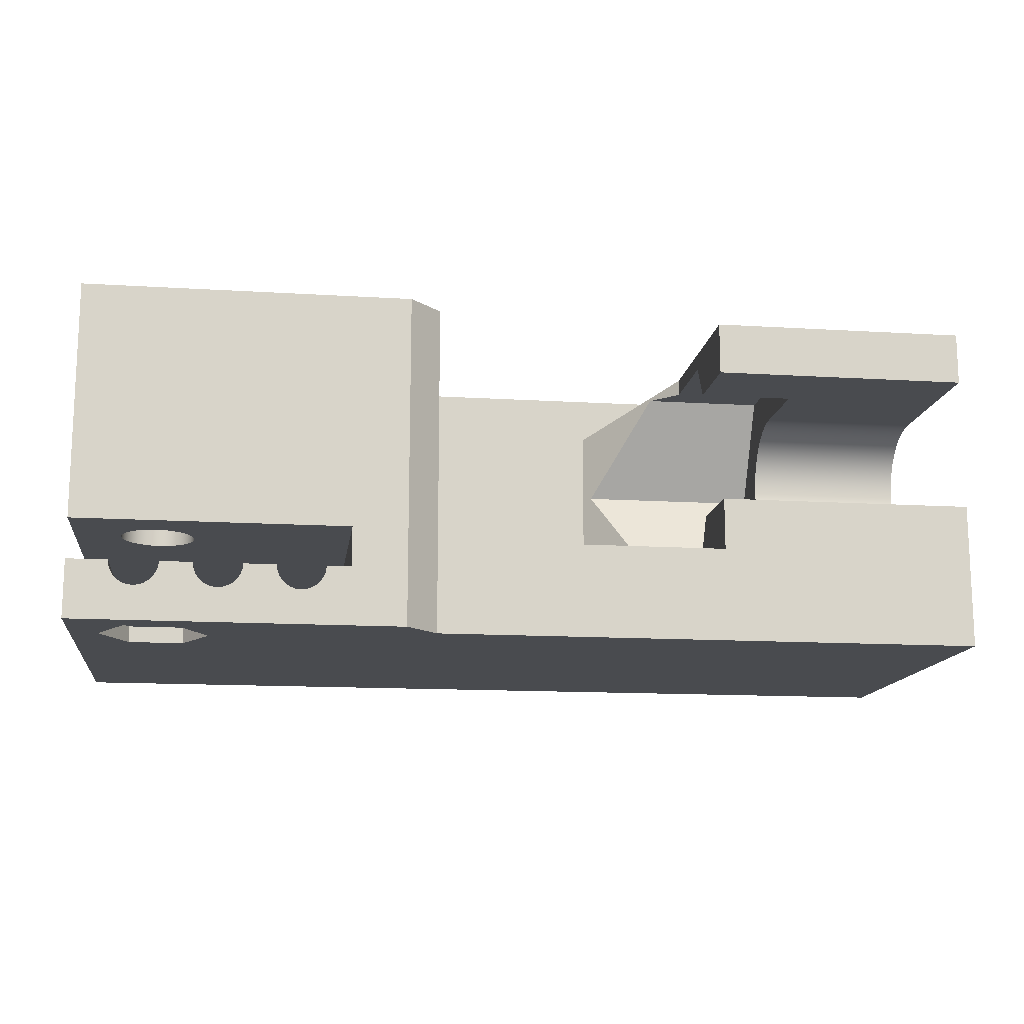
<metadata>
{"format":"obj","ext":"obj","renderer":"f3d","projection":"perspective","resolution":1024,"background":"white","views":[{"elev":-14.0,"azim":-7.7,"up":"+Z"}]}
</metadata>
<code>
g Body302
v 451.6 767.9 27.1
v 449.9 770.9 27.1
v 451.6 773.8 27.1
v 455 773.8 27.1
v 456.6 770.9 27.1
v 455 767.9 27.1
v 455.5 770.9 27.1
v 455.5 771.3 27.1
v 455.4 771.7 27.1
v 455.2 772.1 27.1
v 454.9 772.4 27.1
v 454.6 772.7 27.1
v 454.2 772.9 27.1
v 453.8 773 27.1
v 453.4 773.1 27.1
v 453 773.1 27.1
v 452.5 773 27.1
v 452.2 772.8 27.1
v 451.8 772.6 27.1
v 451.5 772.2 27.1
v 451.3 771.9 27.1
v 451.1 771.5 27.1
v 451 771.1 27.1
v 451 770.6 27.1
v 451.1 770.2 27.1
v 451.3 769.8 27.1
v 451.5 769.5 27.1
v 451.8 769.1 27.1
v 452.2 768.9 27.1
v 452.5 768.7 27.1
v 453 768.6 27.1
v 453.4 768.6 27.1
v 453.8 768.7 27.1
v 454.2 768.8 27.1
v 454.6 769 27.1
v 454.9 769.3 27.1
v 455.2 769.6 27.1
v 455.4 770 27.1
v 455.5 770.4 27.1
v 451.6 773.8 26.1
v 455 773.8 26.1
v 456.6 770.9 26.1
v 455 767.9 26.1
v 451.6 767.9 26.1
v 468.6 766.1 26.1
v 470.6 768.1 26.1
v 470.6 768.1 38
v 470.6 768.1 47.1
v 468.6 766.1 47.1
v 448.2 766.1 47.1
v 448.2 766.1 32.23
v 465.2 766.1 32.23
v 465.2 766.1 29.73
v 463.7 766.1 29.73
v 463.7 766.1 29.39
v 463.6 766.1 29.08
v 463.4 766.1 28.79
v 463.1 766.1 28.55
v 462.9 766.1 28.38
v 462.5 766.1 28.27
v 462.2 766.1 28.23
v 461.9 766.1 28.27
v 461.5 766.1 28.38
v 461.3 766.1 28.55
v 461 766.1 28.79
v 460.8 766.1 29.08
v 460.7 766.1 29.39
v 460.7 766.1 29.73
v 458.7 766.1 29.73
v 458.7 766.1 29.39
v 458.6 766.1 29.08
v 458.4 766.1 28.79
v 458.1 766.1 28.55
v 457.9 766.1 28.38
v 457.5 766.1 28.27
v 457.2 766.1 28.23
v 456.9 766.1 28.27
v 456.5 766.1 28.38
v 456.3 766.1 28.55
v 456 766.1 28.79
v 455.8 766.1 29.08
v 455.7 766.1 29.39
v 455.7 766.1 29.73
v 453.7 766.1 29.73
v 453.7 766.1 29.39
v 453.6 766.1 29.08
v 453.4 766.1 28.79
v 453.1 766.1 28.55
v 452.9 766.1 28.38
v 452.5 766.1 28.27
v 452.2 766.1 28.23
v 451.9 766.1 28.27
v 451.5 766.1 28.38
v 451.3 766.1 28.55
v 451 766.1 28.79
v 450.8 766.1 29.08
v 450.7 766.1 29.39
v 450.7 766.1 29.73
v 448.2 766.1 29.73
v 448.2 766.1 26.1
v 449.9 770.9 26.1
v 448.2 791.1 26.1
v 505.2 791.1 26.1
v 505.2 768.1 26.1
v 451 770.9 32.23
v 451.1 771.3 32.23
v 451.2 771.7 32.23
v 451.4 772.1 32.23
v 451.7 772.4 32.23
v 452 772.7 32.23
v 452.3 772.9 32.23
v 452.7 773 32.23
v 453.2 773.1 32.23
v 453.6 773.1 32.23
v 454 773 32.23
v 454.4 772.8 32.23
v 454.8 772.6 32.23
v 455 772.2 32.23
v 455.3 771.9 32.23
v 455.4 771.5 32.23
v 455.5 771.1 32.23
v 455.5 770.6 32.23
v 455.4 770.2 32.23
v 455.3 769.8 32.23
v 455 769.5 32.23
v 454.8 769.1 32.23
v 454.4 768.9 32.23
v 454 768.7 32.23
v 453.6 768.6 32.23
v 453.2 768.6 32.23
v 452.7 768.7 32.23
v 452.3 768.8 32.23
v 452 769 32.23
v 451.7 769.3 32.23
v 451.4 769.6 32.23
v 451.2 770 32.23
v 451.1 770.4 32.23
v 451 770.9 47.1
v 451.1 770.4 47.1
v 451.2 770 47.1
v 451.4 769.6 47.1
v 451.7 769.3 47.1
v 452 769 47.1
v 452.3 768.8 47.1
v 452.7 768.7 47.1
v 453.2 768.6 47.1
v 453.6 768.6 47.1
v 454 768.7 47.1
v 454.4 768.9 47.1
v 454.8 769.1 47.1
v 455 769.5 47.1
v 455.3 769.8 47.1
v 455.4 770.2 47.1
v 455.5 770.6 47.1
v 455.5 771.1 47.1
v 455.4 771.5 47.1
v 455.3 771.9 47.1
v 455 772.2 47.1
v 454.8 772.6 47.1
v 454.4 772.8 47.1
v 454 773 47.1
v 453.6 773.1 47.1
v 453.2 773.1 47.1
v 452.7 773 47.1
v 452.3 772.9 47.1
v 452 772.7 47.1
v 451.7 772.4 47.1
v 451.4 772.1 47.1
v 451.2 771.7 47.1
v 451.1 771.3 47.1
v 451 770.9 39.66
v 451.1 771.3 39.66
v 451.2 771.7 39.66
v 451.4 772.1 39.66
v 451.7 772.4 39.66
v 452 772.7 39.66
v 452.3 772.9 39.66
v 452.7 773 39.66
v 453.2 773.1 39.66
v 453.6 773.1 39.66
v 454 773 39.66
v 454.4 772.8 39.66
v 454.8 772.6 39.66
v 455 772.2 39.66
v 455.3 771.9 39.66
v 455.4 771.5 39.66
v 455.5 771.1 39.66
v 455.5 770.6 39.66
v 455.4 770.2 39.66
v 455.3 769.8 39.66
v 455 769.5 39.66
v 454.8 769.1 39.66
v 454.4 768.9 39.66
v 454 768.7 39.66
v 453.6 768.6 39.66
v 453.2 768.6 39.66
v 452.7 768.7 39.66
v 452.3 768.8 39.66
v 452 769 39.66
v 451.7 769.3 39.66
v 451.4 769.6 39.66
v 451.2 770 39.66
v 451.1 770.4 39.66
v 453.7 773.1 29.73
v 453.7 773.1 29.43
v 453.6 773.1 29.13
v 453.4 773.1 28.86
v 453.2 773.1 28.63
v 453 773.1 28.45
v 452.7 773 28.31
v 452.4 772.9 28.24
v 452.1 772.8 28.23
v 451.9 772.6 28.26
v 451.7 772.4 28.33
v 451.5 772.2 28.41
v 451.3 772 28.51
v 451.2 771.7 28.61
v 451.1 771.4 28.7
v 451 771.1 28.77
v 451 770.9 28.79
v 451 770.6 28.77
v 451.1 770.3 28.7
v 451.2 770 28.61
v 451.3 769.7 28.51
v 451.5 769.5 28.41
v 451.7 769.3 28.33
v 451.9 769.1 28.26
v 452.1 768.9 28.23
v 452.4 768.8 28.24
v 452.7 768.7 28.31
v 453 768.6 28.45
v 453.2 768.6 28.63
v 453.4 768.6 28.86
v 453.6 768.6 29.13
v 453.7 768.6 29.43
v 453.7 768.6 29.73
v 454.1 768.8 29.73
v 454.5 768.9 29.73
v 454.8 769.2 29.73
v 455.1 769.5 29.73
v 455.3 769.8 29.73
v 455.4 770.2 29.73
v 455.5 770.6 29.73
v 455.5 771.1 29.73
v 455.4 771.5 29.73
v 455.3 771.9 29.73
v 455.1 772.2 29.73
v 454.8 772.5 29.73
v 454.5 772.8 29.73
v 454.1 772.9 29.73
v 455.7 788.1 29.73
v 453.7 788.1 29.73
v 505.2 768.1 35.3
v 489 768.1 35.3
v 489 768.1 32
v 476.6 768.1 32
v 470.6 786.1 38
v 470.6 786.1 47.1
v 489 786.1 47.1
v 489 780.1 47.1
v 489 768.1 47.1
v 505.2 768.1 47.1
v 505.2 791.1 47.1
v 448.2 791.1 47.1
v 483.5 785.6 39.55
v 487.2 781.9 46.05
v 489 780.1 46.05
v 483 786.1 44.13
v 483 786.1 32
v 489 780.1 32
v 489 780.1 33.05
v 487.2 781.9 33.05
v 489 774.3 46.05
v 489 773 43.8
v 489 768.1 43.8
v 476.6 786.1 32
v 495 778.1 35.3
v 495 773 35.3
v 489 773 35.3
v 505.2 778.1 35.3
v 495 773 43.8
v 495 778.1 43.8
v 505.2 778.1 43.8
v 505.2 768.1 43.8
v 495 774.3 33.05
v 489 774.3 33.05
v 505.2 778.7 35.34
v 505.2 779.2 35.46
v 505.2 779.8 35.65
v 505.2 780.3 35.92
v 505.2 780.8 36.25
v 505.2 781.2 36.65
v 505.2 781.6 37.1
v 505.2 781.9 37.59
v 505.2 782.1 38.13
v 505.2 782.3 38.69
v 505.2 782.3 39.26
v 505.2 782.3 39.84
v 505.2 782.3 40.41
v 505.2 782.1 40.97
v 505.2 781.9 41.51
v 505.2 781.6 42
v 505.2 781.2 42.45
v 505.2 780.8 42.85
v 505.2 780.3 43.18
v 505.2 779.8 43.45
v 505.2 779.2 43.64
v 505.2 778.7 43.76
v 495 778.7 43.76
v 495 779.2 43.64
v 495 779.8 43.45
v 495 780.3 43.18
v 495 780.8 42.85
v 495 781.2 42.45
v 495 781.6 42
v 495 781.9 41.51
v 495 782.1 40.97
v 495 782.3 40.41
v 495 782.3 39.84
v 495 782.3 39.26
v 495 782.3 38.69
v 495 782.1 38.13
v 495 781.9 37.59
v 495 781.6 37.1
v 495 781.2 36.65
v 495 780.8 36.25
v 495 780.3 35.92
v 495 779.8 35.65
v 495 779.2 35.46
v 495 778.7 35.34
v 495 781.9 33.05
v 495 785.6 39.55
v 495 781.9 46.05
v 495 774.3 46.05
v 448.2 788.1 32.23
v 448.2 788.1 29.73
v 453.7 788.1 29.39
v 453.6 788.1 29.08
v 453.4 788.1 28.79
v 453.1 788.1 28.55
v 452.9 788.1 28.38
v 452.5 788.1 28.27
v 452.2 788.1 28.23
v 451.9 788.1 28.27
v 451.5 788.1 28.38
v 451.3 788.1 28.55
v 451 788.1 28.79
v 450.8 788.1 29.08
v 450.7 788.1 29.39
v 450.7 788.1 29.73
v 451 780.8 28.79
v 451 773.4 28.79
v 451.3 773.4 28.55
v 451.3 780.8 28.55
v 451.5 773.4 28.38
v 451.5 780.8 28.38
v 451.9 773.4 28.27
v 451.9 780.8 28.27
v 452.2 773.4 28.23
v 452.2 780.8 28.23
v 452.5 773.4 28.27
v 452.5 780.8 28.27
v 452.9 773.4 28.38
v 452.9 780.8 28.38
v 453.1 773.4 28.55
v 453.1 780.8 28.55
v 453.4 773.4 28.79
v 453.4 780.8 28.79
v 453.6 773.4 29.08
v 453.6 780.8 29.08
v 453.7 773.4 29.39
v 453.7 780.8 29.39
v 450.8 780.8 29.08
v 450.8 773.4 29.08
v 450.7 780.8 29.39
v 450.7 773.4 29.39
v 458.7 788.1 29.73
v 458.7 788.1 29.39
v 458.6 788.1 29.08
v 458.4 788.1 28.79
v 458.1 788.1 28.55
v 457.9 788.1 28.38
v 457.5 788.1 28.27
v 457.2 788.1 28.23
v 456.9 788.1 28.27
v 456.5 788.1 28.38
v 456.3 788.1 28.55
v 456 788.1 28.79
v 455.8 788.1 29.08
v 455.7 788.1 29.39
v 455.7 773.4 29.39
v 455.7 780.8 29.39
v 455.8 773.4 29.08
v 455.8 780.8 29.08
v 456 773.4 28.79
v 456 780.8 28.79
v 456.3 773.4 28.55
v 456.3 780.8 28.55
v 456.5 773.4 28.38
v 456.5 780.8 28.38
v 456.9 773.4 28.27
v 456.9 780.8 28.27
v 457.2 773.4 28.23
v 457.2 780.8 28.23
v 457.5 773.4 28.27
v 457.5 780.8 28.27
v 457.9 773.4 28.38
v 457.9 780.8 28.38
v 458.1 773.4 28.55
v 458.1 780.8 28.55
v 458.4 773.4 28.79
v 458.4 780.8 28.79
v 458.6 773.4 29.08
v 458.6 780.8 29.08
v 458.7 773.4 29.39
v 458.7 780.8 29.39
v 460.7 788.1 29.73
v 463.7 788.1 29.73
v 463.7 788.1 29.39
v 463.6 788.1 29.08
v 463.4 788.1 28.79
v 463.1 788.1 28.55
v 462.9 788.1 28.38
v 462.5 788.1 28.27
v 462.2 788.1 28.23
v 461.9 788.1 28.27
v 461.5 788.1 28.38
v 461.3 788.1 28.55
v 461 788.1 28.79
v 460.8 788.1 29.08
v 460.7 788.1 29.39
v 460.7 773.4 29.39
v 460.7 780.8 29.39
v 460.8 773.4 29.08
v 460.8 780.8 29.08
v 461 773.4 28.79
v 461 780.8 28.79
v 461.3 773.4 28.55
v 461.3 780.8 28.55
v 461.5 773.4 28.38
v 461.5 780.8 28.38
v 461.9 773.4 28.27
v 461.9 780.8 28.27
v 462.2 773.4 28.23
v 462.2 780.8 28.23
v 462.5 773.4 28.27
v 462.5 780.8 28.27
v 462.9 773.4 28.38
v 462.9 780.8 28.38
v 463.1 773.4 28.55
v 463.1 780.8 28.55
v 463.4 773.4 28.79
v 463.4 780.8 28.79
v 463.6 773.4 29.08
v 463.6 780.8 29.08
v 463.7 773.4 29.39
v 463.7 780.8 29.39
v 465.2 788.1 29.73
v 465.2 788.1 32.23
f 2 26 1
f 1 26 27
f 1 27 28
f 3 21 2
f 2 21 22
f 2 22 23
f 4 15 3
f 3 15 16
f 3 16 17
f 5 10 4
f 4 10 11
f 4 11 12
f 6 37 5
f 5 37 38
f 5 38 39
f 1 32 6
f 6 32 33
f 6 33 34
f 39 7 5
f 5 7 8
f 5 8 9
f 9 10 5
f 12 13 4
f 4 13 14
f 4 14 15
f 17 18 3
f 3 18 19
f 3 19 20
f 20 21 3
f 23 24 2
f 2 24 25
f 2 25 26
f 28 29 1
f 1 29 30
f 1 30 31
f 31 32 1
f 34 35 6
f 6 35 36
f 6 36 37
f 4 3 41
f 41 3 40
f 5 4 42
f 42 4 41
f 6 5 43
f 43 5 42
f 1 6 44
f 44 6 43
f 46 47 45
f 45 47 49
f 49 47 48
f 49 52 45
f 45 52 53
f 45 53 57
f 57 53 56
f 56 53 55
f 55 53 54
f 49 50 52
f 52 50 51
f 57 58 45
f 45 58 59
f 45 59 60
f 60 61 45
f 45 61 62
f 45 62 75
f 75 62 74
f 74 62 63
f 74 63 73
f 73 63 64
f 73 64 72
f 72 64 65
f 72 65 71
f 71 65 66
f 71 66 70
f 70 66 67
f 70 67 69
f 69 67 68
f 75 76 45
f 45 76 100
f 100 76 77
f 100 77 90
f 90 77 89
f 89 77 78
f 89 78 88
f 88 78 79
f 88 79 87
f 87 79 80
f 87 80 86
f 86 80 81
f 86 81 85
f 85 81 82
f 85 82 84
f 84 82 83
f 90 91 100
f 100 91 92
f 100 92 93
f 93 94 100
f 100 94 95
f 100 95 96
f 100 96 99
f 99 96 97
f 99 97 98
f 44 100 101
f 101 100 102
f 101 102 40
f 40 102 41
f 41 102 103
f 41 103 46
f 46 103 104
f 44 43 100
f 100 43 45
f 45 43 46
f 46 43 42
f 46 42 41
f 106 172 105
f 105 172 171
f 105 171 137
f 137 171 203
f 137 203 136
f 136 203 202
f 136 202 135
f 135 202 201
f 135 201 134
f 134 201 200
f 134 200 133
f 133 200 199
f 133 199 132
f 132 199 198
f 132 198 131
f 131 198 197
f 131 197 130
f 130 197 196
f 130 196 129
f 129 196 195
f 129 195 128
f 128 195 194
f 128 194 127
f 127 194 193
f 127 193 126
f 126 193 192
f 126 192 125
f 125 192 191
f 125 191 124
f 124 191 190
f 124 190 123
f 123 190 189
f 123 189 122
f 122 189 188
f 122 188 121
f 121 188 187
f 121 187 120
f 120 187 186
f 120 186 119
f 119 186 185
f 119 185 118
f 118 185 184
f 118 184 117
f 117 184 183
f 117 183 116
f 116 183 182
f 116 182 115
f 115 182 181
f 115 181 114
f 114 181 180
f 114 180 113
f 113 180 179
f 113 179 112
f 112 179 178
f 112 178 111
f 111 178 177
f 111 177 110
f 110 177 176
f 110 176 109
f 109 176 175
f 109 175 108
f 108 175 174
f 108 174 107
f 107 174 173
f 107 173 106
f 106 173 172
f 139 203 138
f 138 203 171
f 138 171 170
f 170 171 172
f 170 172 169
f 169 172 173
f 169 173 168
f 168 173 174
f 168 174 167
f 167 174 175
f 167 175 166
f 166 175 176
f 166 176 165
f 165 176 177
f 165 177 164
f 164 177 178
f 164 178 163
f 163 178 179
f 163 179 162
f 162 179 180
f 162 180 161
f 161 180 181
f 161 181 160
f 160 181 182
f 160 182 159
f 159 182 183
f 159 183 158
f 158 183 184
f 158 184 157
f 157 184 185
f 157 185 156
f 156 185 186
f 156 186 155
f 155 186 187
f 155 187 154
f 154 187 188
f 154 188 153
f 153 188 189
f 153 189 152
f 152 189 190
f 152 190 151
f 151 190 191
f 151 191 150
f 150 191 192
f 150 192 149
f 149 192 193
f 149 193 148
f 148 193 194
f 148 194 147
f 147 194 195
f 147 195 146
f 146 195 196
f 146 196 145
f 145 196 197
f 145 197 144
f 144 197 198
f 144 198 143
f 143 198 199
f 143 199 142
f 142 199 200
f 142 200 141
f 141 200 201
f 141 201 140
f 140 201 202
f 140 202 139
f 139 202 203
f 39 243 7
f 7 243 244
f 7 244 8
f 8 244 245
f 8 245 9
f 9 245 246
f 9 246 10
f 10 246 247
f 10 247 11
f 11 247 248
f 11 248 12
f 12 248 249
f 12 249 13
f 13 249 250
f 13 250 14
f 14 250 204
f 14 204 205
f 243 39 242
f 242 39 38
f 242 38 241
f 241 38 37
f 241 37 240
f 240 37 36
f 240 36 239
f 239 36 35
f 239 35 238
f 238 35 34
f 238 34 237
f 237 34 33
f 237 33 236
f 236 33 235
f 235 33 234
f 234 33 32
f 234 32 233
f 233 32 232
f 232 32 31
f 232 31 231
f 231 31 230
f 230 31 30
f 230 30 229
f 229 30 29
f 229 29 228
f 228 29 227
f 227 29 28
f 227 28 226
f 226 28 27
f 226 27 225
f 225 27 26
f 225 26 224
f 224 26 223
f 223 26 25
f 223 25 222
f 222 25 24
f 222 24 221
f 221 24 220
f 220 24 23
f 220 23 219
f 219 23 22
f 219 22 218
f 218 22 217
f 217 22 21
f 217 21 216
f 216 21 20
f 216 20 215
f 215 20 214
f 214 20 19
f 214 19 213
f 213 19 18
f 213 18 212
f 212 18 211
f 211 18 17
f 211 17 210
f 210 17 16
f 210 16 209
f 209 16 208
f 208 16 15
f 208 15 207
f 207 15 206
f 206 15 14
f 206 14 205
f 204 250 252
f 252 250 249
f 252 249 251
f 251 249 248
f 251 248 247
f 247 246 251
f 251 246 245
f 251 245 244
f 251 244 83
f 83 244 243
f 83 243 242
f 242 241 83
f 83 241 240
f 83 240 239
f 239 238 83
f 83 238 84
f 84 238 237
f 84 237 236
f 2 1 101
f 101 1 44
f 3 2 40
f 40 2 101
f 47 46 256
f 256 46 255
f 255 46 104
f 255 104 253
f 253 254 255
f 47 257 48
f 48 257 258
f 48 151 49
f 49 151 150
f 49 150 149
f 258 159 48
f 48 159 158
f 48 158 157
f 259 263 258
f 258 263 264
f 258 264 163
f 163 264 164
f 164 264 165
f 165 264 166
f 166 264 167
f 167 264 168
f 168 264 169
f 169 264 50
f 169 50 170
f 170 50 138
f 138 50 139
f 139 50 140
f 140 50 141
f 141 50 142
f 142 50 143
f 143 50 144
f 144 50 145
f 145 50 146
f 146 50 147
f 147 50 49
f 147 49 148
f 148 49 149
f 259 260 263
f 263 260 262
f 262 260 261
f 163 162 258
f 258 162 161
f 258 161 160
f 160 159 258
f 157 156 48
f 48 156 155
f 48 155 154
f 154 153 48
f 48 153 152
f 48 152 151
f 266 268 265
f 265 268 269
f 265 269 272
f 272 269 270
f 272 270 271
f 267 260 266
f 266 260 268
f 267 273 260
f 260 273 261
f 261 273 275
f 275 273 274
f 269 268 276
f 276 268 257
f 257 268 258
f 258 268 259
f 276 257 256
f 256 257 47
f 255 270 256
f 256 270 269
f 256 269 276
f 277 278 280
f 280 278 253
f 253 278 254
f 254 278 279
f 282 283 281
f 281 283 284
f 281 284 275
f 275 274 281
f 278 285 279
f 279 285 286
f 277 280 330
f 330 280 287
f 330 287 329
f 329 287 288
f 329 288 328
f 328 288 289
f 328 289 327
f 327 289 290
f 327 290 326
f 326 290 291
f 326 291 325
f 325 291 292
f 325 292 324
f 324 292 293
f 324 293 323
f 323 293 294
f 323 294 322
f 322 294 295
f 322 295 321
f 321 295 296
f 321 296 320
f 320 296 297
f 320 297 319
f 319 297 298
f 319 298 318
f 318 298 299
f 318 299 317
f 317 299 300
f 317 300 316
f 316 300 301
f 316 301 315
f 315 301 302
f 315 302 314
f 314 302 303
f 314 303 313
f 313 303 304
f 313 304 312
f 312 304 305
f 312 305 311
f 311 305 306
f 311 306 310
f 310 306 307
f 310 307 309
f 309 307 308
f 309 308 282
f 282 308 283
f 275 284 261
f 261 284 262
f 271 270 286
f 286 270 255
f 286 255 254
f 254 279 286
f 259 268 260
f 286 285 271
f 271 285 331
f 271 331 272
f 331 332 272
f 272 332 265
f 333 266 332
f 332 266 265
f 266 333 267
f 267 333 334
f 267 334 273
f 274 273 281
f 281 273 334
f 51 50 335
f 335 50 264
f 335 264 102
f 335 102 336
f 336 102 100
f 336 100 99
f 278 277 285
f 285 277 331
f 331 277 330
f 331 330 329
f 329 328 331
f 331 328 327
f 331 327 326
f 326 325 331
f 331 325 324
f 331 324 323
f 331 323 332
f 332 323 322
f 332 322 321
f 321 320 332
f 332 320 319
f 332 319 318
f 318 317 332
f 332 317 316
f 332 316 333
f 333 316 315
f 333 315 314
f 314 313 333
f 333 313 312
f 333 312 311
f 311 310 333
f 333 310 309
f 333 309 282
f 281 334 282
f 282 334 333
f 253 104 280
f 280 104 287
f 287 104 103
f 287 103 288
f 288 103 289
f 289 103 290
f 290 103 291
f 291 103 292
f 292 103 293
f 293 103 294
f 294 103 295
f 295 103 296
f 296 103 263
f 296 263 297
f 297 263 298
f 298 263 299
f 299 263 300
f 300 263 301
f 301 263 302
f 302 263 303
f 303 263 304
f 304 263 305
f 305 263 306
f 306 263 307
f 307 263 308
f 308 263 283
f 283 263 262
f 283 262 284
f 264 263 102
f 102 263 103
f 236 235 84
f 84 235 85
f 85 235 234
f 85 234 86
f 86 234 233
f 86 233 87
f 87 233 232
f 87 232 88
f 88 232 231
f 88 231 89
f 89 231 230
f 89 230 90
f 90 230 229
f 90 229 91
f 91 229 228
f 91 228 92
f 92 228 227
f 92 227 226
f 92 226 93
f 93 226 225
f 93 225 94
f 94 225 224
f 94 224 223
f 223 222 94
f 94 222 95
f 95 222 221
f 95 221 220
f 95 220 352
f 352 220 219
f 352 219 218
f 352 218 353
f 353 218 217
f 353 217 216
f 216 215 353
f 353 215 355
f 353 355 356
f 356 355 214
f 356 214 358
f 358 214 357
f 358 357 360
f 360 357 212
f 360 212 359
f 359 212 211
f 359 211 360
f 360 211 362
f 360 362 342
f 342 362 341
f 341 362 364
f 341 364 340
f 340 364 366
f 340 366 339
f 339 366 368
f 339 368 338
f 338 368 370
f 338 370 337
f 337 370 372
f 337 372 252
f 252 372 205
f 252 205 204
f 215 214 355
f 214 213 357
f 357 213 212
f 362 211 361
f 361 211 210
f 361 210 362
f 362 210 364
f 364 210 363
f 363 210 209
f 363 209 364
f 364 209 366
f 366 209 365
f 365 209 208
f 365 208 366
f 366 208 368
f 368 208 367
f 367 208 207
f 367 207 368
f 368 207 370
f 370 207 369
f 369 207 206
f 369 206 370
f 370 206 372
f 372 206 371
f 371 206 205
f 371 205 372
f 342 343 360
f 360 343 358
f 343 344 358
f 358 344 356
f 344 345 356
f 356 345 354
f 356 354 353
f 353 354 352
f 345 346 354
f 354 346 351
f 354 351 352
f 352 351 374
f 352 374 96
f 96 374 97
f 97 374 376
f 97 376 98
f 98 376 375
f 98 375 350
f 350 375 349
f 349 375 348
f 348 375 373
f 348 373 347
f 347 373 351
f 347 351 346
f 96 95 352
f 374 351 373
f 376 374 373
f 376 373 375
f 390 251 392
f 392 251 83
f 392 83 391
f 391 83 82
f 391 82 393
f 393 82 81
f 393 81 395
f 395 81 80
f 395 80 397
f 397 80 79
f 397 79 399
f 399 79 78
f 399 78 401
f 401 78 77
f 401 77 403
f 403 77 76
f 403 76 405
f 405 76 75
f 405 75 407
f 407 75 74
f 407 74 409
f 409 74 73
f 409 73 411
f 411 73 72
f 411 72 413
f 413 72 71
f 413 71 415
f 415 71 70
f 415 70 69
f 69 377 415
f 415 377 416
f 415 416 413
f 413 416 414
f 413 414 411
f 411 414 412
f 411 412 409
f 409 412 410
f 409 410 407
f 407 410 408
f 407 408 405
f 405 408 406
f 405 406 403
f 403 406 404
f 403 404 401
f 401 404 402
f 401 402 399
f 399 402 400
f 399 400 397
f 397 400 398
f 397 398 395
f 395 398 396
f 395 396 393
f 393 396 394
f 393 394 391
f 391 394 392
f 377 378 416
f 416 378 414
f 378 379 414
f 414 379 412
f 379 380 412
f 412 380 410
f 380 381 410
f 410 381 408
f 381 382 408
f 408 382 406
f 382 383 406
f 406 383 404
f 383 384 404
f 404 384 402
f 384 385 402
f 402 385 400
f 385 386 400
f 400 386 398
f 386 387 398
f 398 387 396
f 387 388 396
f 396 388 394
f 388 389 394
f 394 389 392
f 389 390 392
f 431 417 433
f 433 417 68
f 433 68 432
f 432 68 67
f 432 67 434
f 434 67 66
f 434 66 436
f 436 66 65
f 436 65 438
f 438 65 64
f 438 64 440
f 440 64 63
f 440 63 442
f 442 63 62
f 442 62 444
f 444 62 61
f 444 61 446
f 446 61 60
f 446 60 448
f 448 60 59
f 448 59 450
f 450 59 58
f 450 58 452
f 452 58 57
f 452 57 454
f 454 57 56
f 454 56 456
f 456 56 55
f 456 55 54
f 54 418 456
f 456 418 457
f 456 457 454
f 454 457 455
f 454 455 452
f 452 455 453
f 452 453 450
f 450 453 451
f 450 451 448
f 448 451 449
f 448 449 446
f 446 449 447
f 446 447 444
f 444 447 445
f 444 445 442
f 442 445 443
f 442 443 440
f 440 443 441
f 440 441 438
f 438 441 439
f 438 439 436
f 436 439 437
f 436 437 434
f 434 437 435
f 434 435 432
f 432 435 433
f 418 419 457
f 457 419 455
f 419 420 455
f 455 420 453
f 420 421 453
f 453 421 451
f 421 422 451
f 451 422 449
f 422 423 449
f 449 423 447
f 423 424 447
f 447 424 445
f 424 425 445
f 445 425 443
f 425 426 443
f 443 426 441
f 426 427 441
f 441 427 439
f 427 428 439
f 439 428 437
f 428 429 437
f 437 429 435
f 429 430 435
f 435 430 433
f 430 431 433
f 350 336 98
f 98 336 99
f 69 68 377
f 377 68 417
f 54 53 418
f 418 53 458
f 336 350 335
f 335 350 252
f 335 252 251
f 350 349 252
f 252 349 337
f 337 349 338
f 338 349 348
f 338 348 339
f 339 348 347
f 339 347 340
f 340 347 346
f 340 346 341
f 341 346 345
f 341 345 342
f 342 345 344
f 342 344 343
f 390 377 251
f 251 377 459
f 251 459 335
f 389 379 390
f 390 379 378
f 390 378 377
f 379 389 380
f 380 389 388
f 380 388 381
f 381 388 387
f 381 387 382
f 382 387 386
f 382 386 383
f 383 386 385
f 383 385 384
f 377 417 459
f 459 417 418
f 459 418 458
f 417 431 418
f 418 431 419
f 419 431 420
f 420 431 430
f 420 430 421
f 421 430 429
f 421 429 422
f 422 429 428
f 422 428 423
f 423 428 427
f 423 427 424
f 424 427 426
f 424 426 425
f 53 52 458
f 458 52 459
f 106 105 51
f 51 105 137
f 51 137 136
f 136 135 51
f 51 135 134
f 51 134 133
f 133 132 51
f 51 132 131
f 51 131 130
f 130 129 51
f 51 129 52
f 52 129 128
f 52 128 127
f 127 126 52
f 52 126 125
f 52 125 124
f 124 123 52
f 52 123 122
f 52 122 121
f 121 120 52
f 52 120 119
f 52 119 459
f 459 119 118
f 459 118 117
f 117 116 459
f 459 116 115
f 459 115 335
f 335 115 114
f 335 114 113
f 113 112 335
f 335 112 111
f 335 111 110
f 110 109 335
f 335 109 108
f 335 108 107
f 335 107 51
f 51 107 106

</code>
